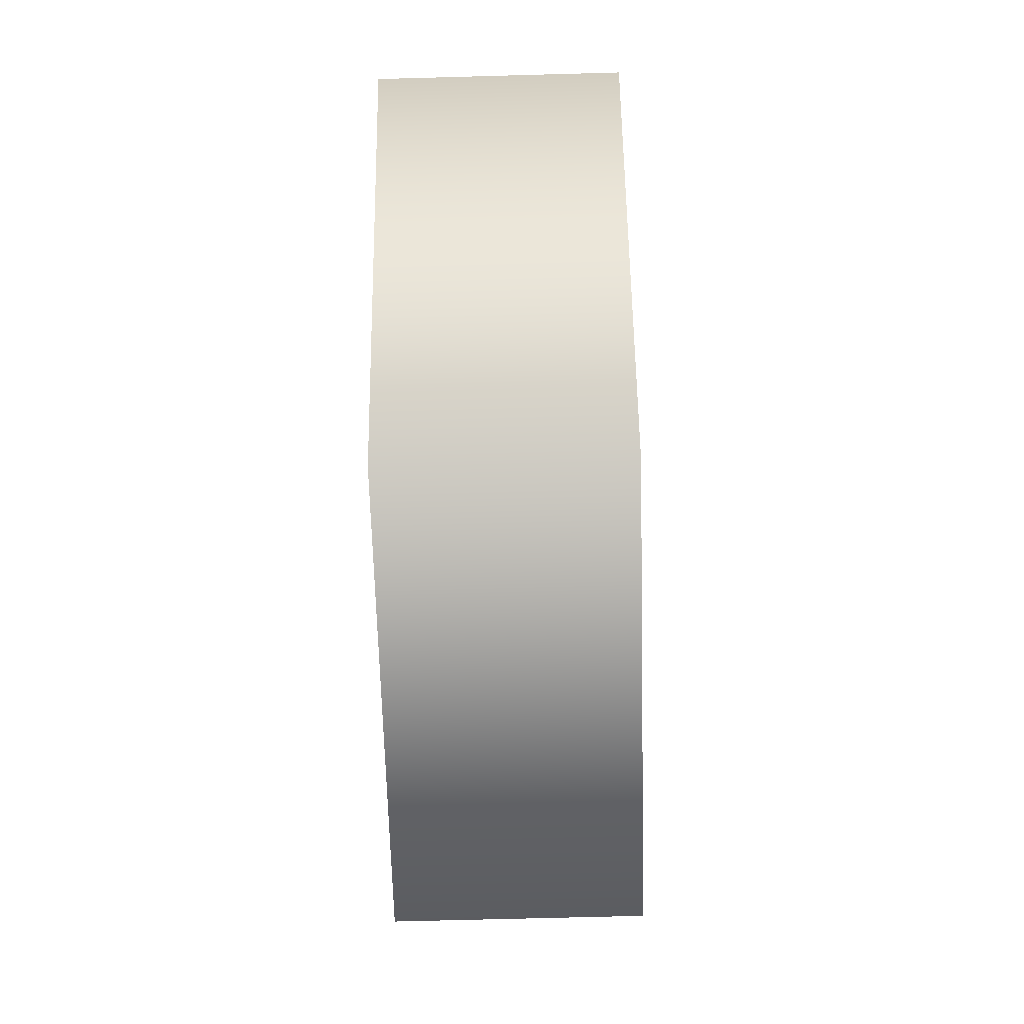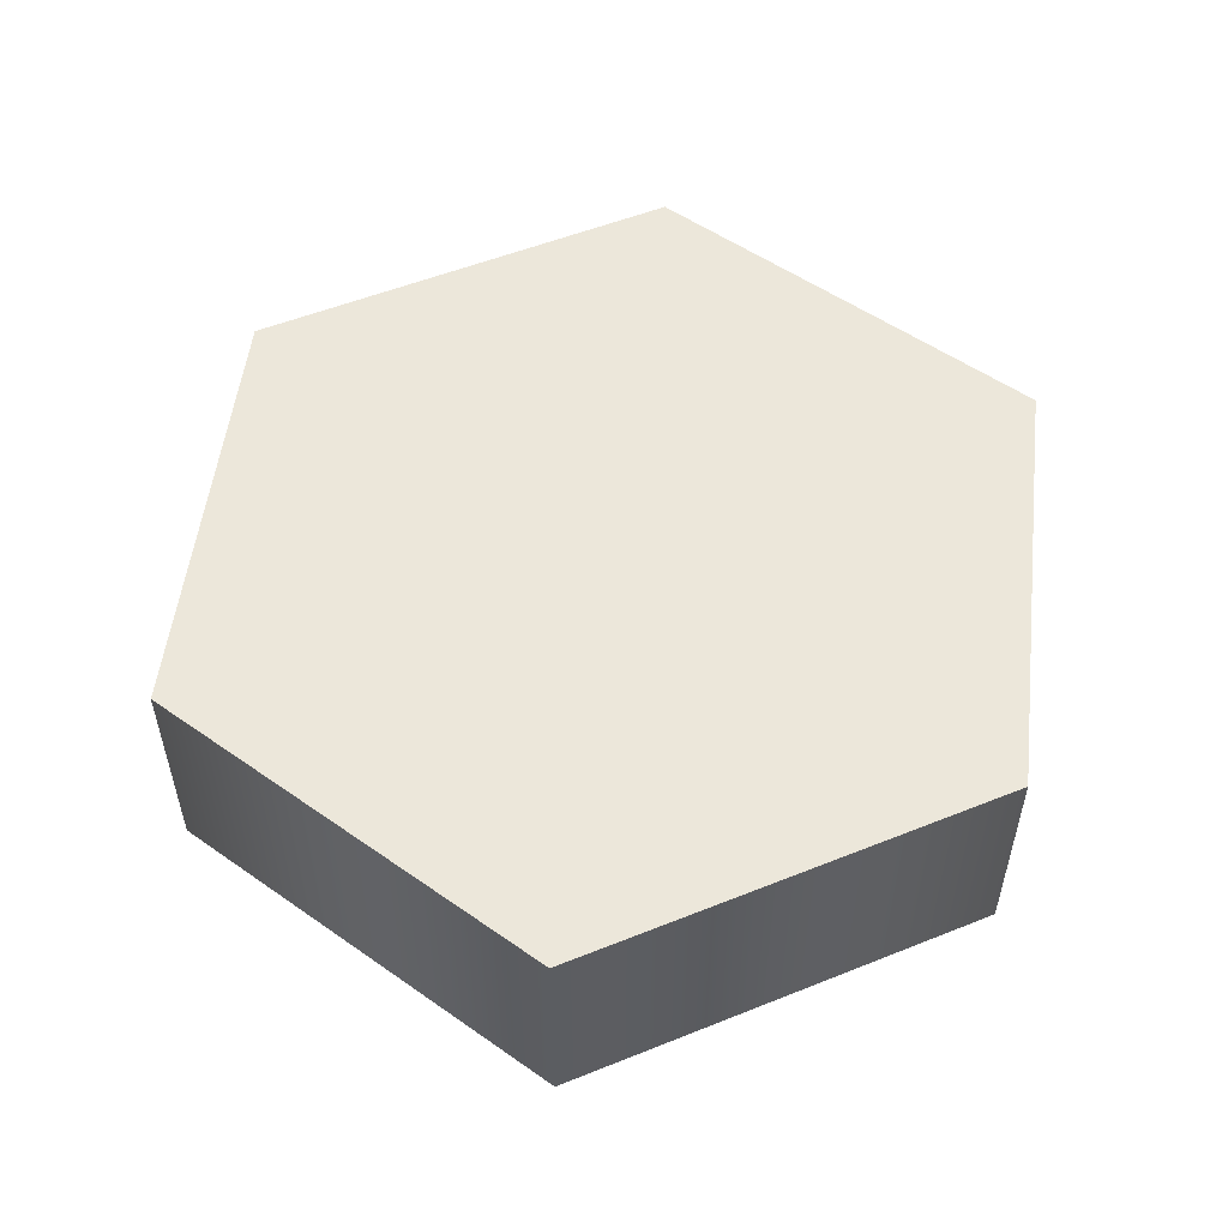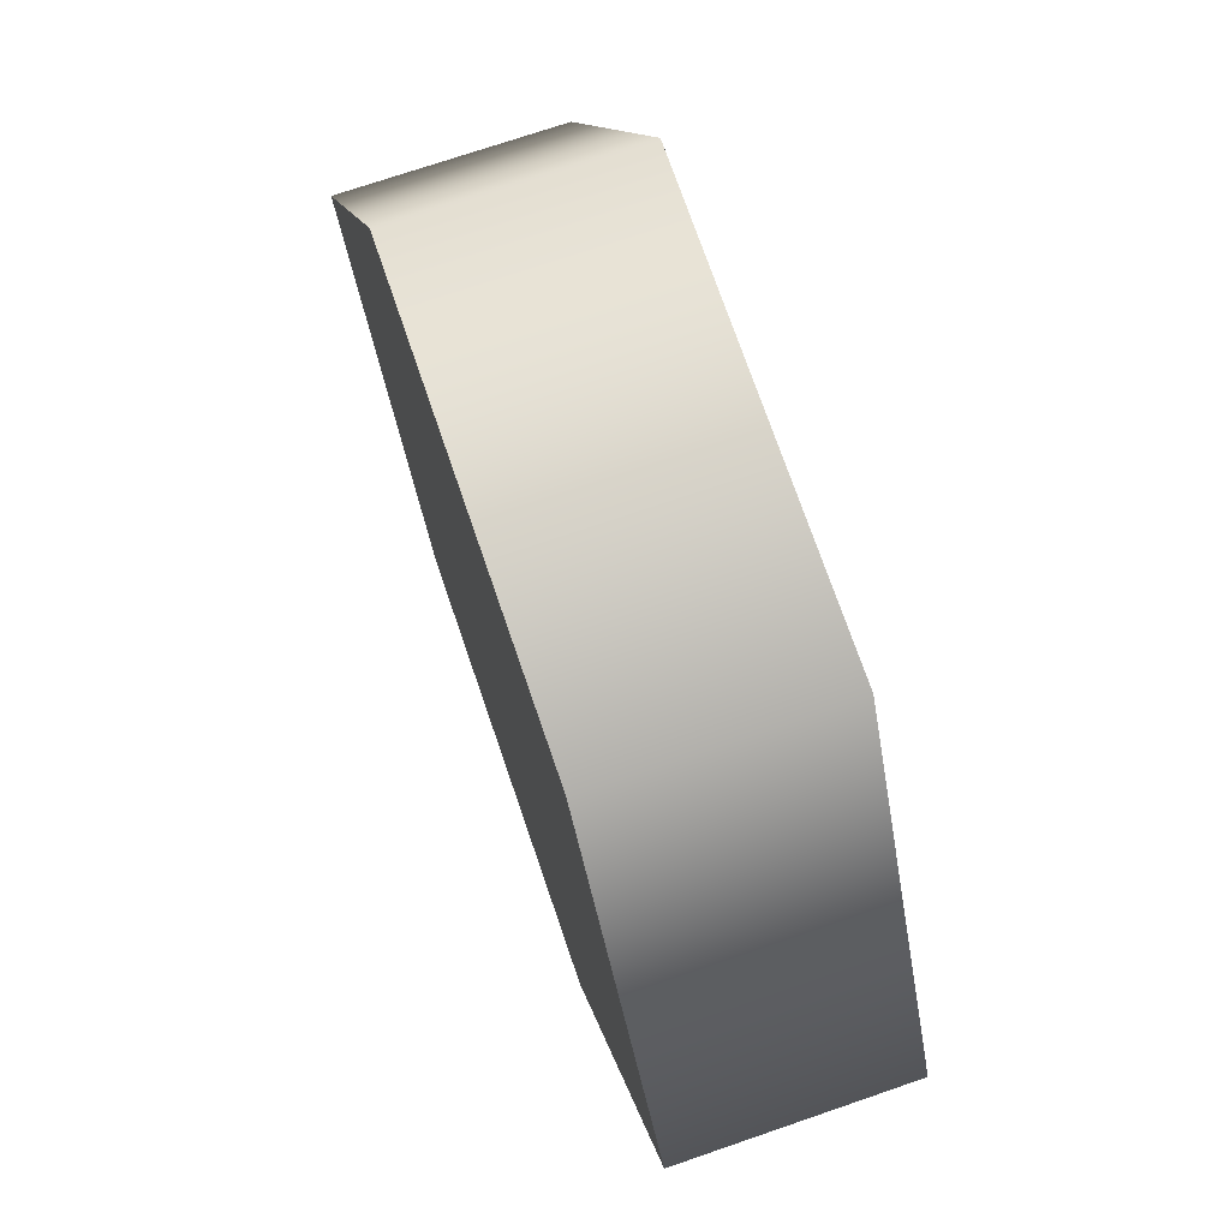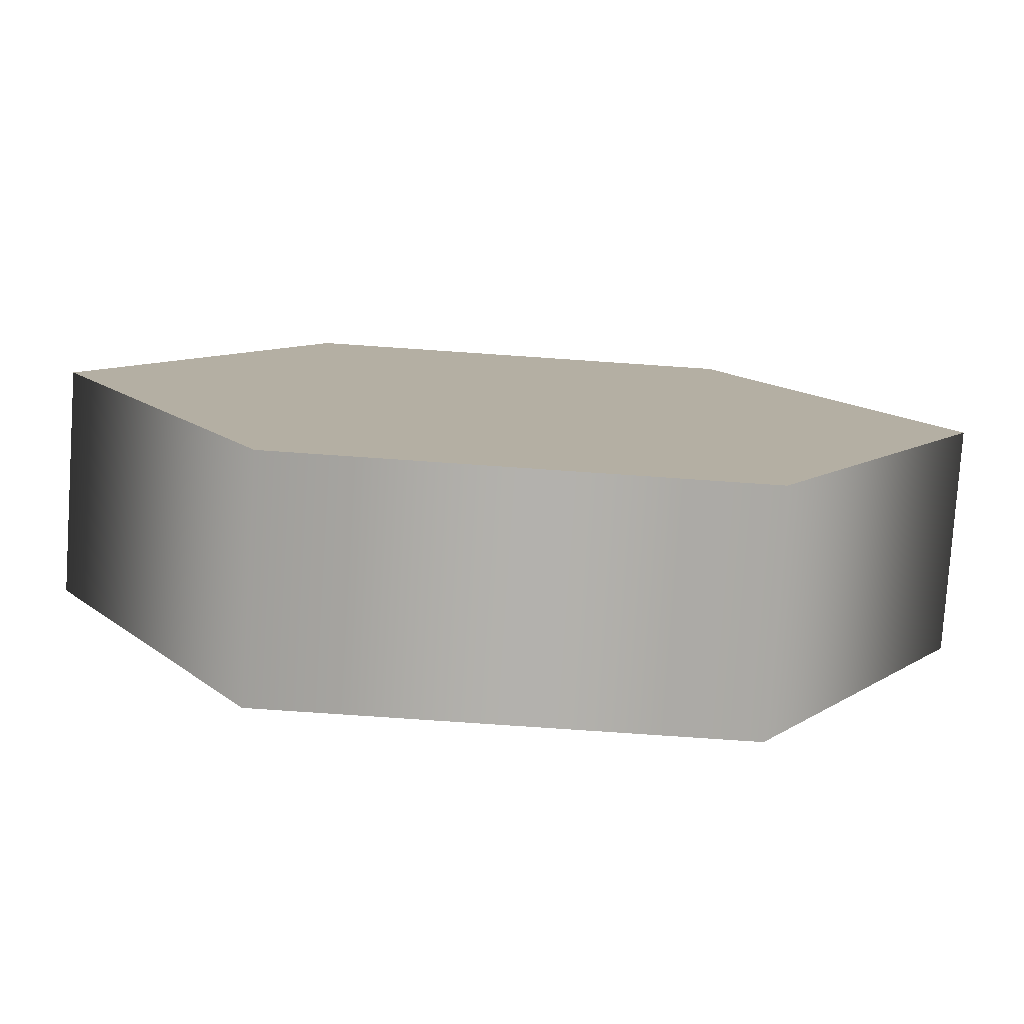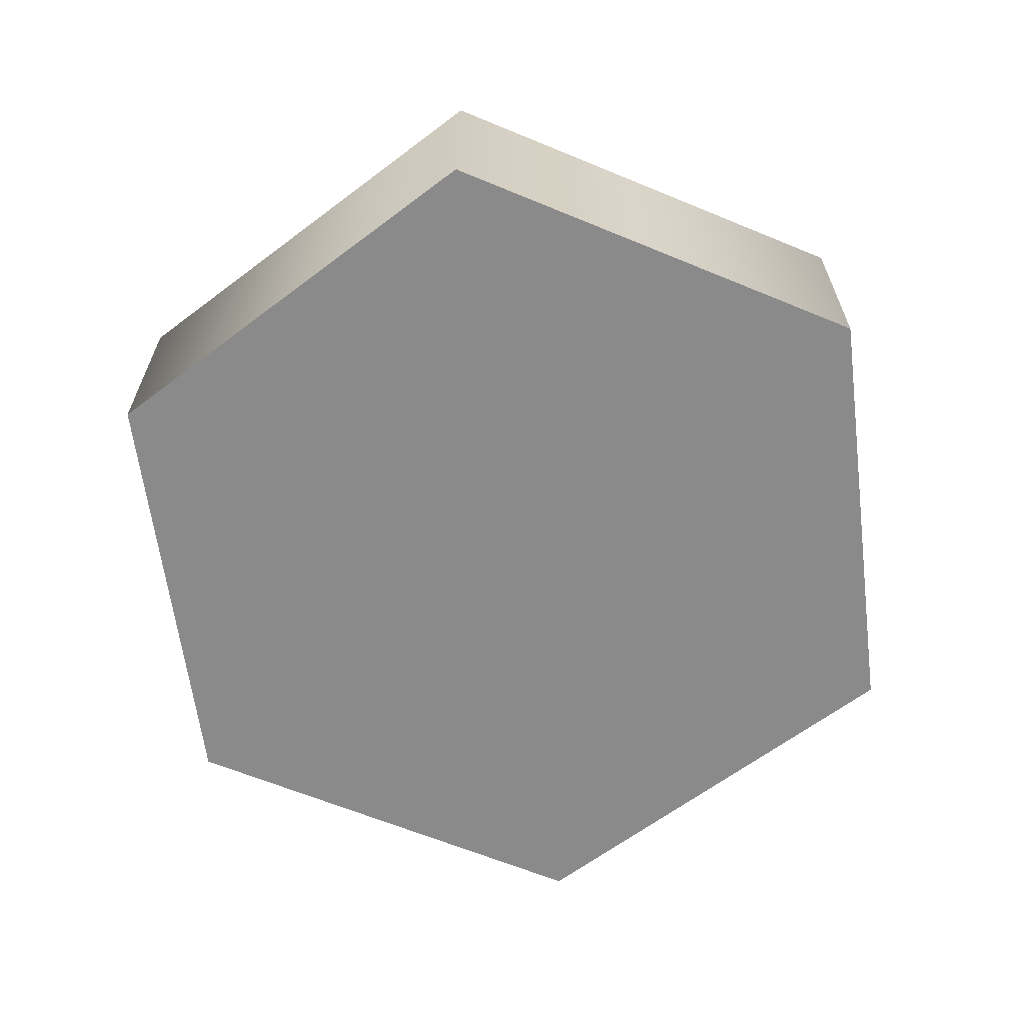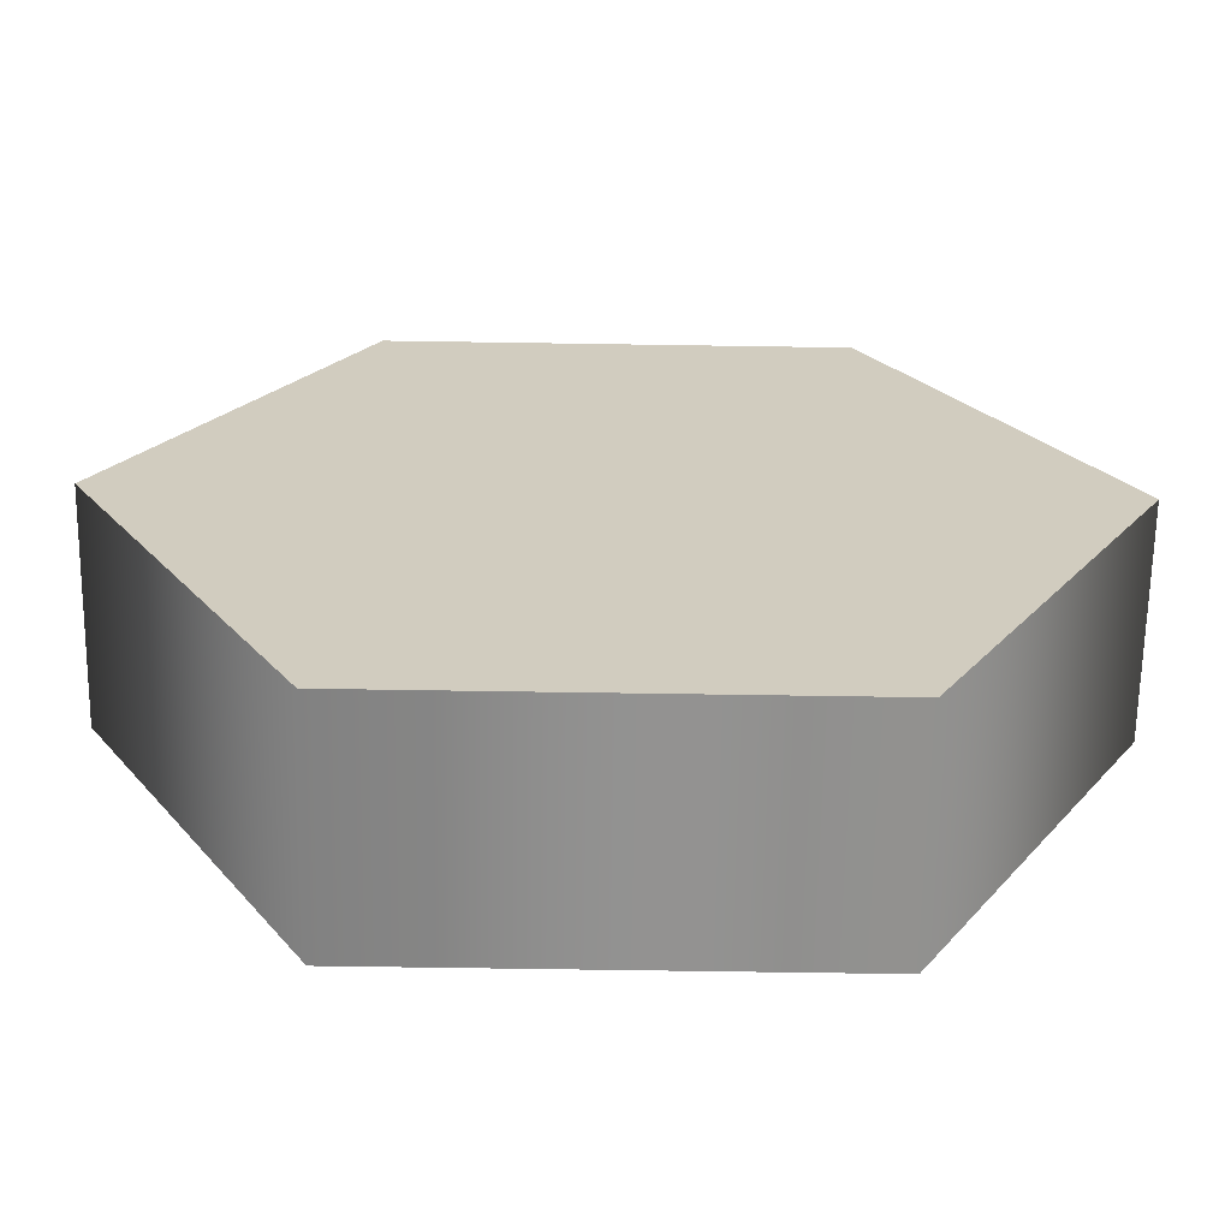
<metadata>
{"format":"obj","ext":"obj","renderer":"f3d","projection":"perspective","resolution":1024,"background":"white","views":[{"elev":-65.1,"azim":91.6,"up":"+Z"},{"elev":53.6,"azim":36.8,"up":"+Y"},{"elev":73.0,"azim":-108.9,"up":"+Z"},{"elev":-79.2,"azim":-3.9,"up":"+Z"},{"elev":-63.5,"azim":-22.7,"up":"+Y"},{"elev":-66.2,"azim":-0.9,"up":"+Z"}]}
</metadata>
<code>
o Block
g Block
v -0.7188 -0.0625 0.9018
v -0.9688 -0.0625 0.4688
v -0.7188 0.1875 0.9018
v -0.9688 0.1875 0.4688
v -0.2188 -0.0625 0.9018
v -0.2188 0.1875 0.9018
v 0.03125 -0.0625 0.4688
v 0.03125 0.1875 0.4688
v -0.2188 -0.0625 0.03574
v -0.2188 0.1875 0.03574
v -0.7187 -0.0625 0.03574
v -0.7187 0.1875 0.03574
v -0.4688 -0.0625 0.4688
v -0.4688 0.1875 0.4688
f 13 1 2
f 14 4 3
f 13 5 1
f 14 3 6
f 13 7 5
f 14 6 8
f 13 9 7
f 14 8 10
f 13 11 9
f 14 10 12
f 13 2 11
f 14 12 4
f 4 2 1
f 1 3 4
f 3 1 5
f 5 6 3
f 6 5 7
f 7 8 6
f 8 7 9
f 9 10 8
f 10 9 11
f 11 12 10
f 12 11 2
f 2 4 12

</code>
